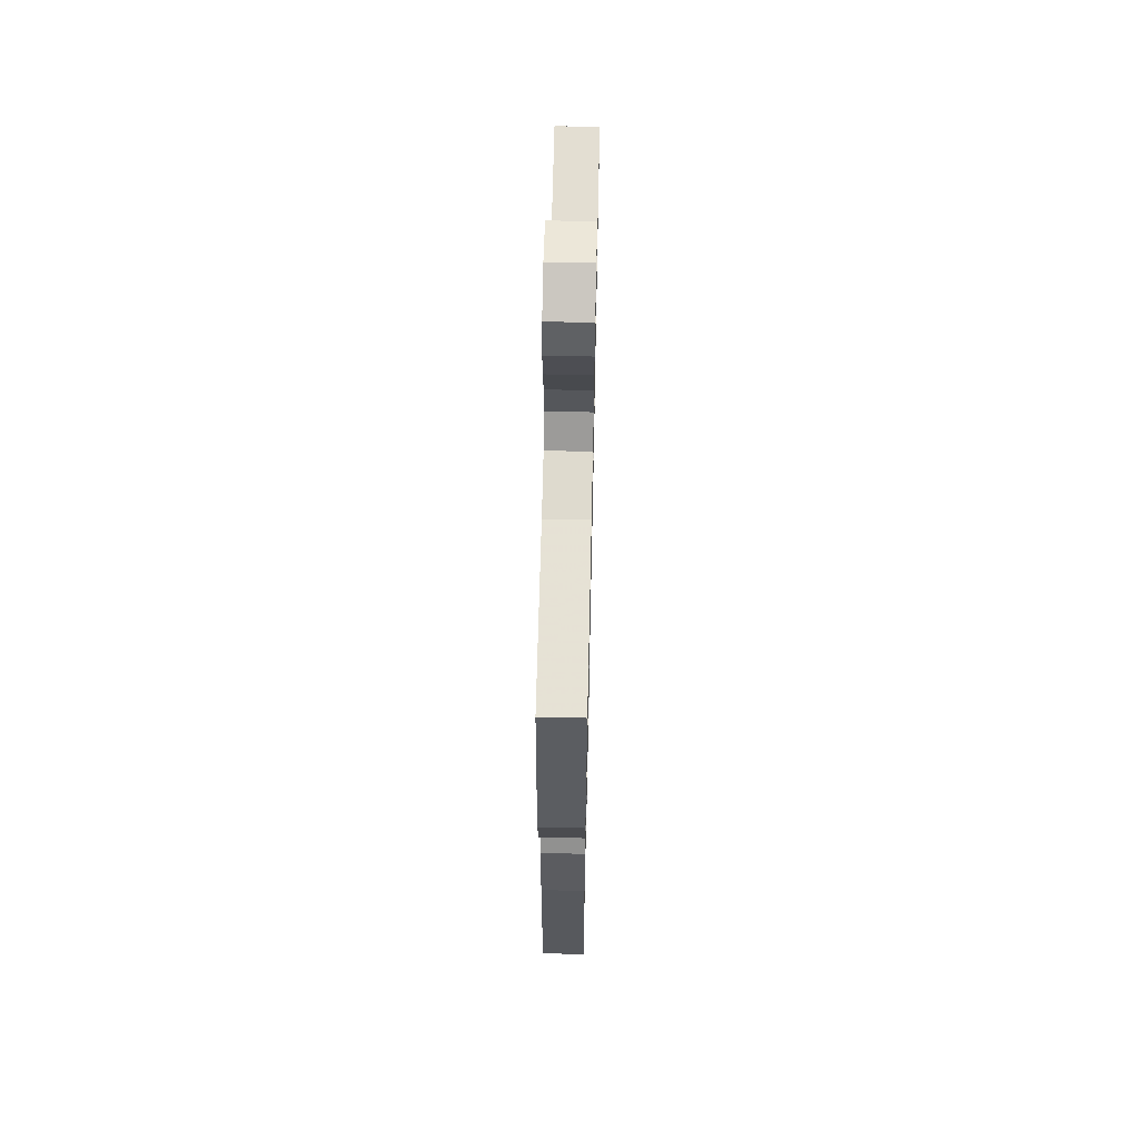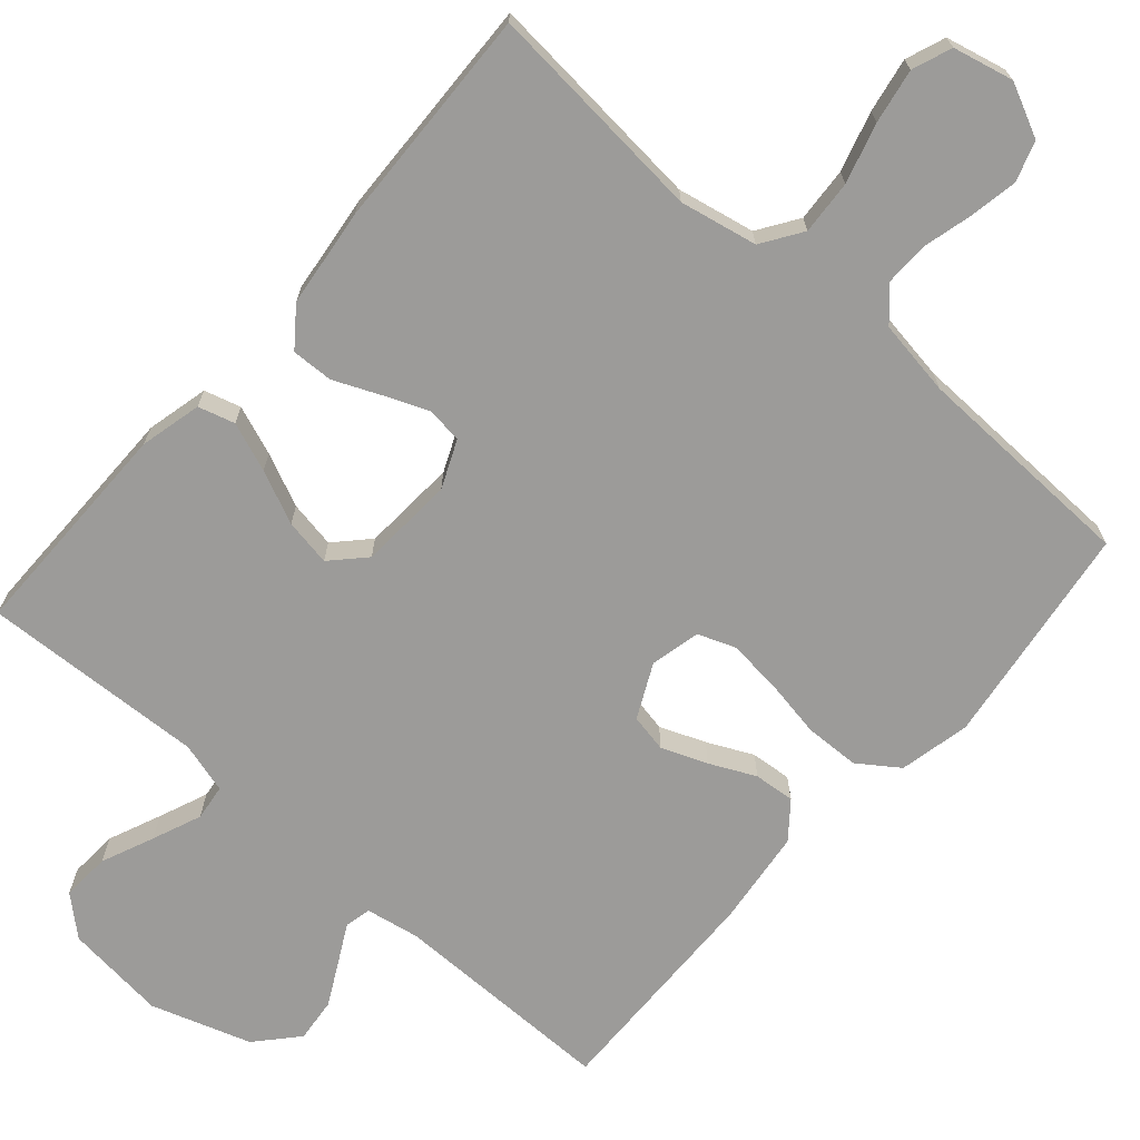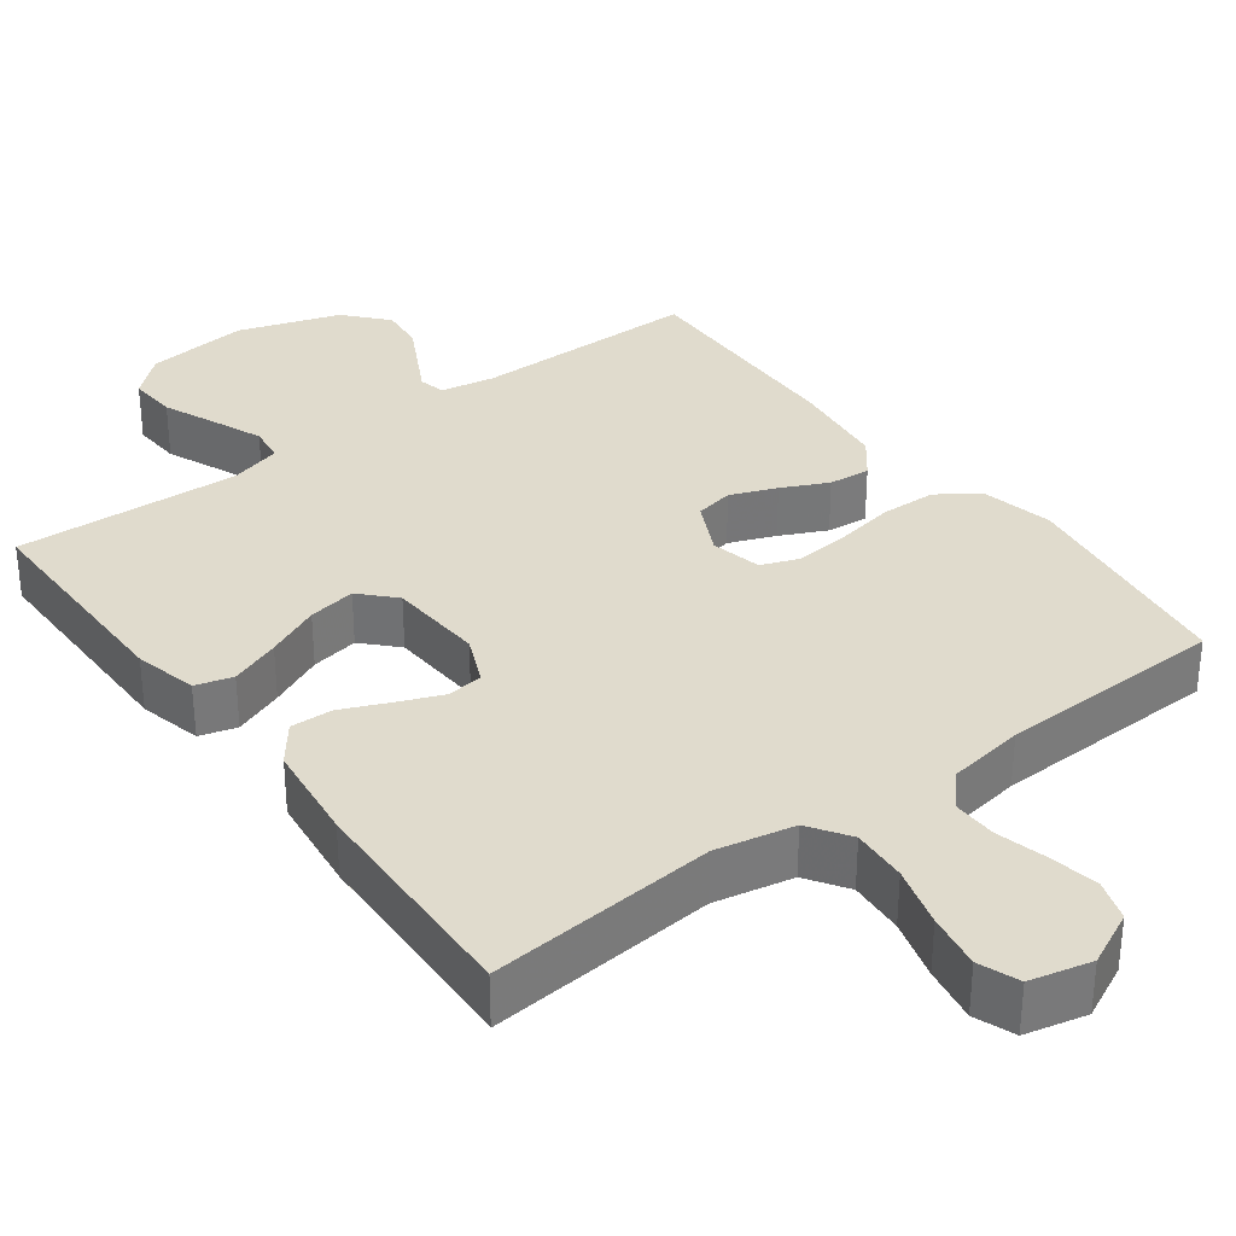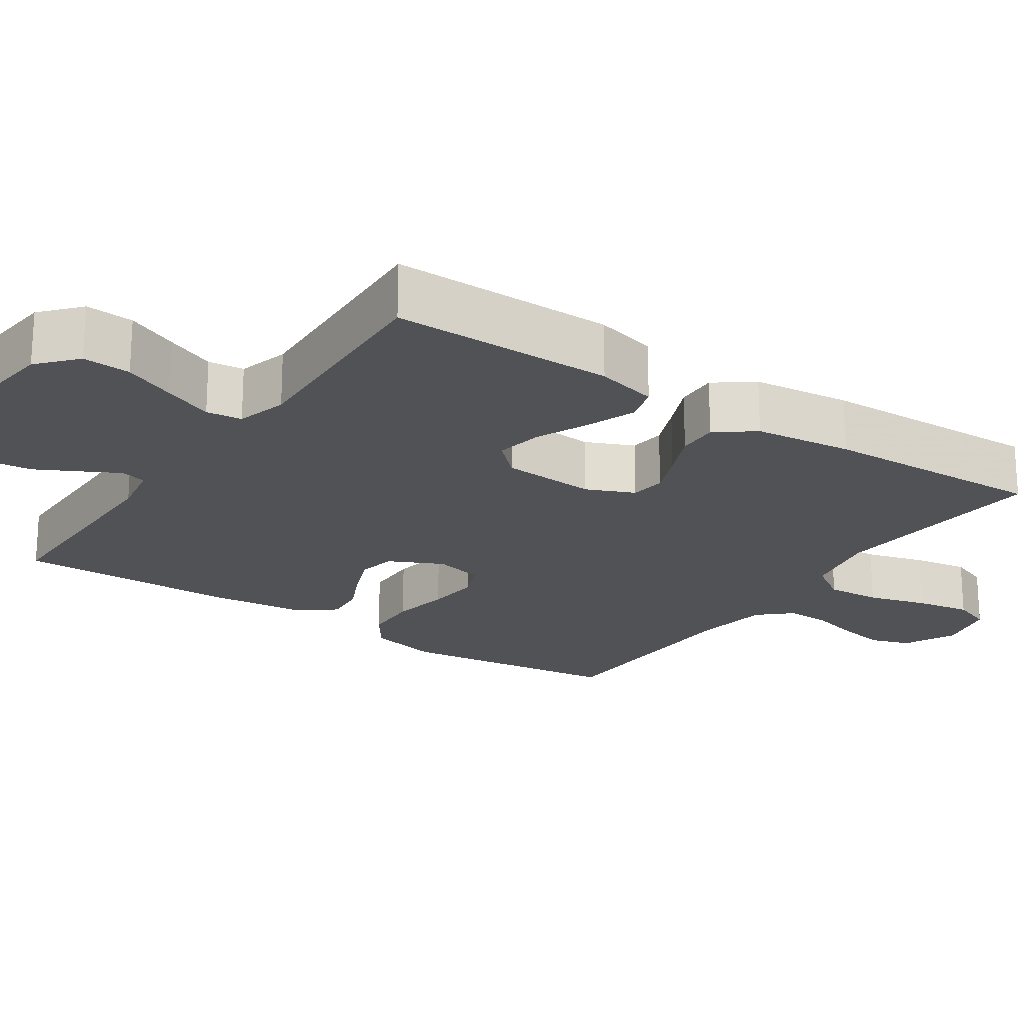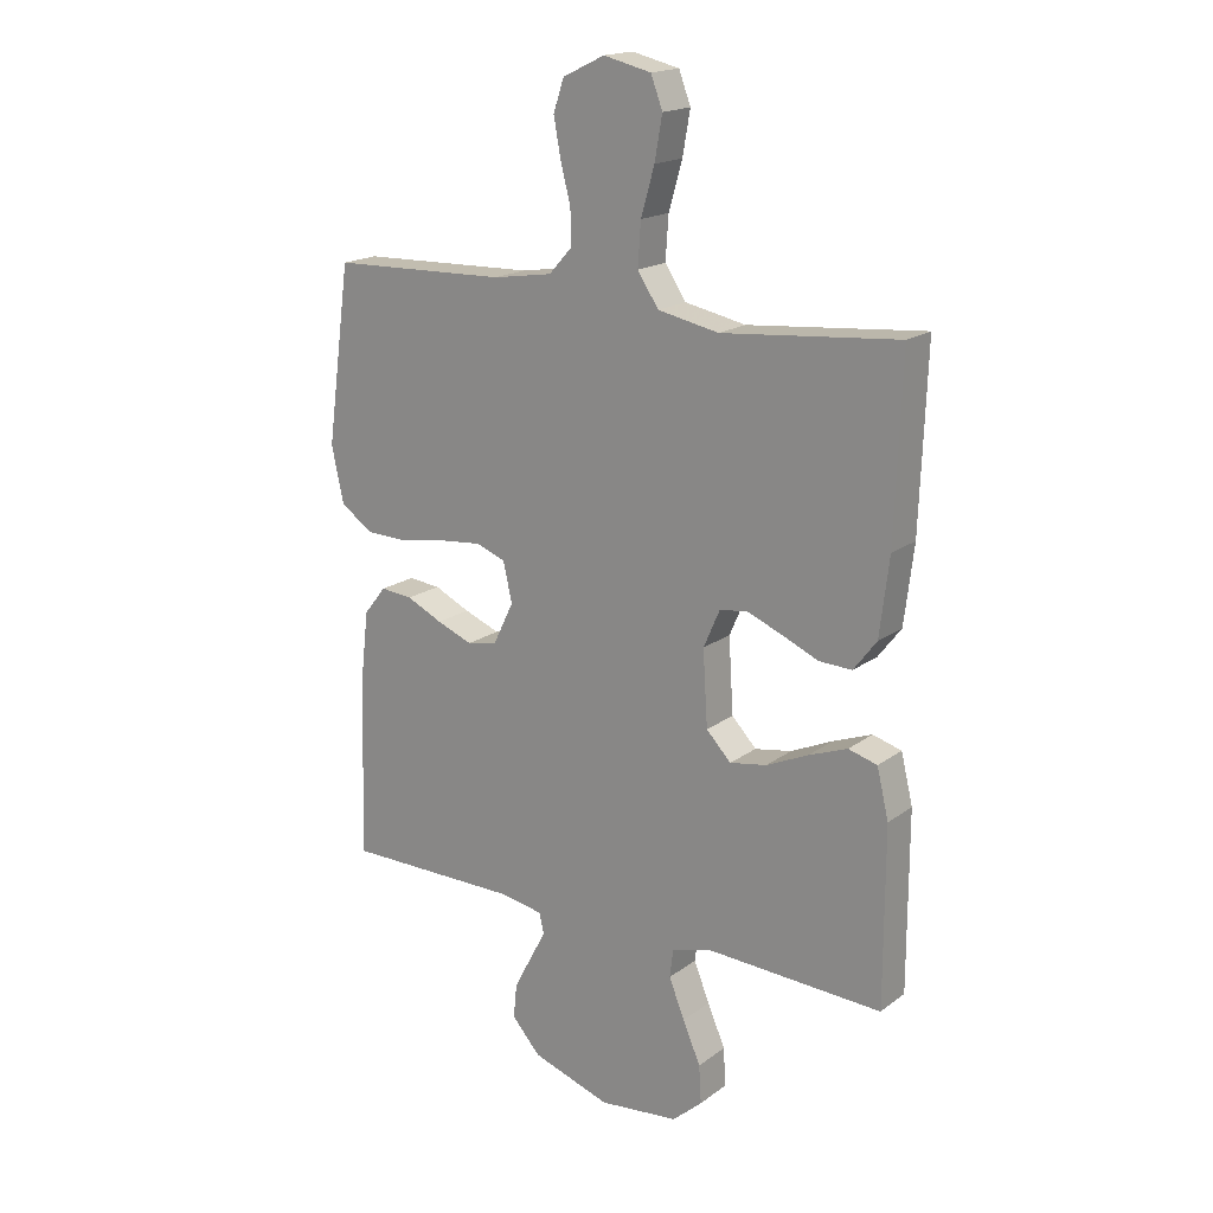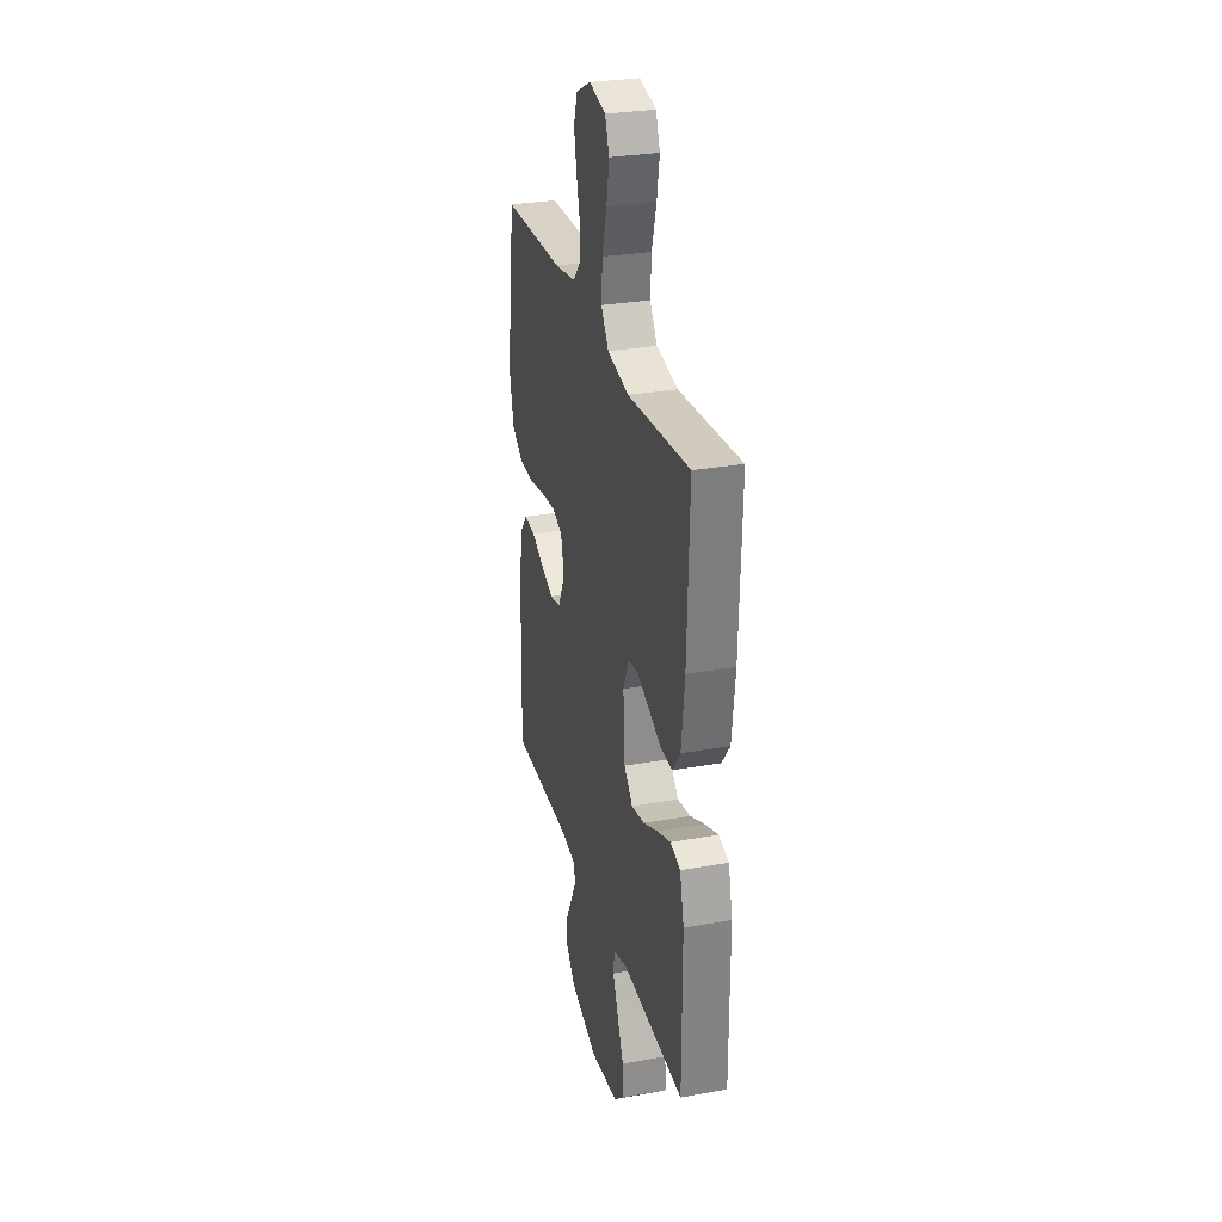
<metadata>
{"format":"obj","ext":"obj","renderer":"f3d","projection":"perspective","resolution":1024,"background":"white","views":[{"elev":62.3,"azim":91.3,"up":"+Z"},{"elev":-69.9,"azim":-41.2,"up":"+Y"},{"elev":33.3,"azim":-36.7,"up":"+Y"},{"elev":-21.2,"azim":-124.2,"up":"+Y"},{"elev":18.0,"azim":-144.2,"up":"+Z"},{"elev":29.0,"azim":-104.9,"up":"+Z"}]}
</metadata>
<code>
v 0.5 0.07 -0.5
v 0.2 0.07 -0.5
v 0.128 0.07 -0.513
v 0.12 0.07 -0.548
v 0.146 0.07 -0.597
v 0.177 0.07 -0.656
v 0.183 0.07 -0.715
v 0.134 0.07 -0.77
v 0 0.07 -0.814
v -0.136 0.07 -0.799
v -0.187 0.07 -0.754
v -0.183 0.07 -0.689
v -0.153 0.07 -0.619
v -0.126 0.07 -0.553
v -0.132 0.07 -0.505
v -0.2 0.07 -0.486
v -0.5 0.07 -0.5
v -0.5 0.07 -0.2
v -0.48 0.07 -0.117
v -0.431 0.07 -0.103
v -0.365 0.07 -0.128
v -0.294 0.07 -0.16
v -0.231 0.07 -0.171
v -0.189 0.07 -0.127
v -0.181 0.07 0
v -0.209 0.07 0.064
v -0.257 0.07 0.07
v -0.316 0.07 0.046
v -0.378 0.07 0.019
v -0.434 0.07 0.017
v -0.473 0.07 0.068
v -0.489 0.07 0.2
v -0.5 0.07 0.5
v -0.2 0.07 0.473
v -0.096 0.07 0.494
v -0.06 0.07 0.548
v -0.065 0.07 0.621
v -0.088 0.07 0.701
v -0.101 0.07 0.774
v -0.081 0.07 0.827
v 0 0.07 0.846
v 0.071 0.07 0.812
v 0.089 0.07 0.758
v 0.077 0.07 0.693
v 0.06 0.07 0.627
v 0.059 0.07 0.568
v 0.098 0.07 0.525
v 0.2 0.07 0.509
v 0.5 0.07 0.5
v 0.541 0.07 0.2
v 0.52 0.07 0.105
v 0.466 0.07 0.067
v 0.392 0.07 0.065
v 0.313 0.07 0.079
v 0.242 0.07 0.086
v 0.192 0.07 0.067
v 0.177 0.07 0
v 0.212 0.07 -0.072
v 0.263 0.07 -0.082
v 0.324 0.07 -0.058
v 0.385 0.07 -0.029
v 0.44 0.07 -0.024
v 0.478 0.07 -0.072
v 0.493 0.07 -0.2
v 0.5 0 -0.5
v 0.2 0 -0.5
v 0.128 0 -0.513
v 0.12 0 -0.548
v 0.146 0 -0.597
v 0.177 0 -0.656
v 0.183 0 -0.715
v 0.134 0 -0.77
v 0 0 -0.814
v -0.136 0 -0.799
v -0.187 0 -0.754
v -0.183 0 -0.689
v -0.153 0 -0.619
v -0.126 0 -0.553
v -0.132 0 -0.505
v -0.2 0 -0.486
v -0.5 0 -0.5
v -0.5 0 -0.2
v -0.48 0 -0.117
v -0.431 0 -0.103
v -0.365 0 -0.128
v -0.294 0 -0.16
v -0.231 0 -0.171
v -0.189 0 -0.127
v -0.181 0 0
v -0.209 0 0.064
v -0.257 0 0.07
v -0.316 0 0.046
v -0.378 0 0.019
v -0.434 0 0.017
v -0.473 0 0.068
v -0.489 0 0.2
v -0.5 0 0.5
v -0.2 0 0.473
v -0.096 0 0.494
v -0.06 0 0.548
v -0.065 0 0.621
v -0.088 0 0.701
v -0.101 0 0.774
v -0.081 0 0.827
v 0 0 0.846
v 0.071 0 0.812
v 0.089 0 0.758
v 0.077 0 0.693
v 0.06 0 0.627
v 0.059 0 0.568
v 0.098 0 0.525
v 0.2 0 0.509
v 0.5 0 0.5
v 0.541 0 0.2
v 0.52 0 0.105
v 0.466 0 0.067
v 0.392 0 0.065
v 0.313 0 0.079
v 0.242 0 0.086
v 0.192 0 0.067
v 0.177 0 0
v 0.212 0 -0.072
v 0.263 0 -0.082
v 0.324 0 -0.058
v 0.385 0 -0.029
v 0.44 0 -0.024
v 0.478 0 -0.072
v 0.493 0 -0.2
f 64 1 2
f 63 64 2
f 62 63 2
f 61 62 2
f 60 61 2
f 59 60 2 3
f 58 59 3
f 57 58 3 4
f 52 53 54
f 51 52 54
f 50 51 54
f 49 50 54
f 48 49 54
f 47 48 54 55
f 46 47 55 56
f 43 44 45
f 42 43 45
f 41 42 45
f 40 41 45
f 39 40 45
f 38 39 45
f 37 38 45
f 36 37 45 46
f 46 56 57
f 36 46 57
f 35 36 57
f 32 33 34
f 31 32 34
f 30 31 34
f 29 30 34
f 28 29 34
f 27 28 34 35
f 20 21 22
f 19 20 22
f 18 19 22
f 17 18 22
f 16 17 22
f 15 16 22 23
f 11 12 13
f 10 11 13
f 9 10 13
f 8 9 13
f 7 8 13
f 6 7 13
f 5 6 13
f 4 5 13
f 4 13 14
f 57 4 14 15
f 26 27 35
f 25 26 35 57
f 24 25 57 15
f 15 23 24
f 66 65 128
f 66 128 127
f 66 127 126
f 66 126 125
f 66 125 124
f 67 66 124 123
f 67 123 122
f 68 67 122 121
f 118 117 116
f 118 116 115
f 118 115 114
f 118 114 113
f 118 113 112
f 119 118 112 111
f 120 119 111 110
f 109 108 107
f 109 107 106
f 109 106 105
f 109 105 104
f 109 104 103
f 109 103 102
f 109 102 101
f 110 109 101 100
f 121 120 110
f 121 110 100
f 121 100 99
f 98 97 96
f 98 96 95
f 98 95 94
f 98 94 93
f 98 93 92
f 99 98 92 91
f 86 85 84
f 86 84 83
f 86 83 82
f 86 82 81
f 86 81 80
f 87 86 80 79
f 77 76 75
f 77 75 74
f 77 74 73
f 77 73 72
f 77 72 71
f 77 71 70
f 77 70 69
f 77 69 68
f 78 77 68
f 79 78 68 121
f 99 91 90
f 121 99 90 89
f 79 121 89 88
f 88 87 79
f 1 65 66 2
f 2 66 67 3
f 3 67 68 4
f 4 68 69 5
f 5 69 70 6
f 6 70 71 7
f 7 71 72 8
f 8 72 73 9
f 9 73 74 10
f 10 74 75 11
f 11 75 76 12
f 12 76 77 13
f 13 77 78 14
f 14 78 79 15
f 15 79 80 16
f 16 80 81 17
f 17 81 82 18
f 18 82 83 19
f 19 83 84 20
f 20 84 85 21
f 21 85 86 22
f 22 86 87 23
f 23 87 88 24
f 24 88 89 25
f 25 89 90 26
f 26 90 91 27
f 27 91 92 28
f 28 92 93 29
f 29 93 94 30
f 30 94 95 31
f 31 95 96 32
f 32 96 97 33
f 33 97 98 34
f 34 98 99 35
f 35 99 100 36
f 36 100 101 37
f 37 101 102 38
f 38 102 103 39
f 39 103 104 40
f 40 104 105 41
f 41 105 106 42
f 42 106 107 43
f 43 107 108 44
f 44 108 109 45
f 45 109 110 46
f 46 110 111 47
f 47 111 112 48
f 48 112 113 49
f 49 113 114 50
f 50 114 115 51
f 51 115 116 52
f 52 116 117 53
f 53 117 118 54
f 54 118 119 55
f 55 119 120 56
f 56 120 121 57
f 57 121 122 58
f 58 122 123 59
f 59 123 124 60
f 60 124 125 61
f 61 125 126 62
f 62 126 127 63
f 63 127 128 64
f 64 128 65 1

</code>
